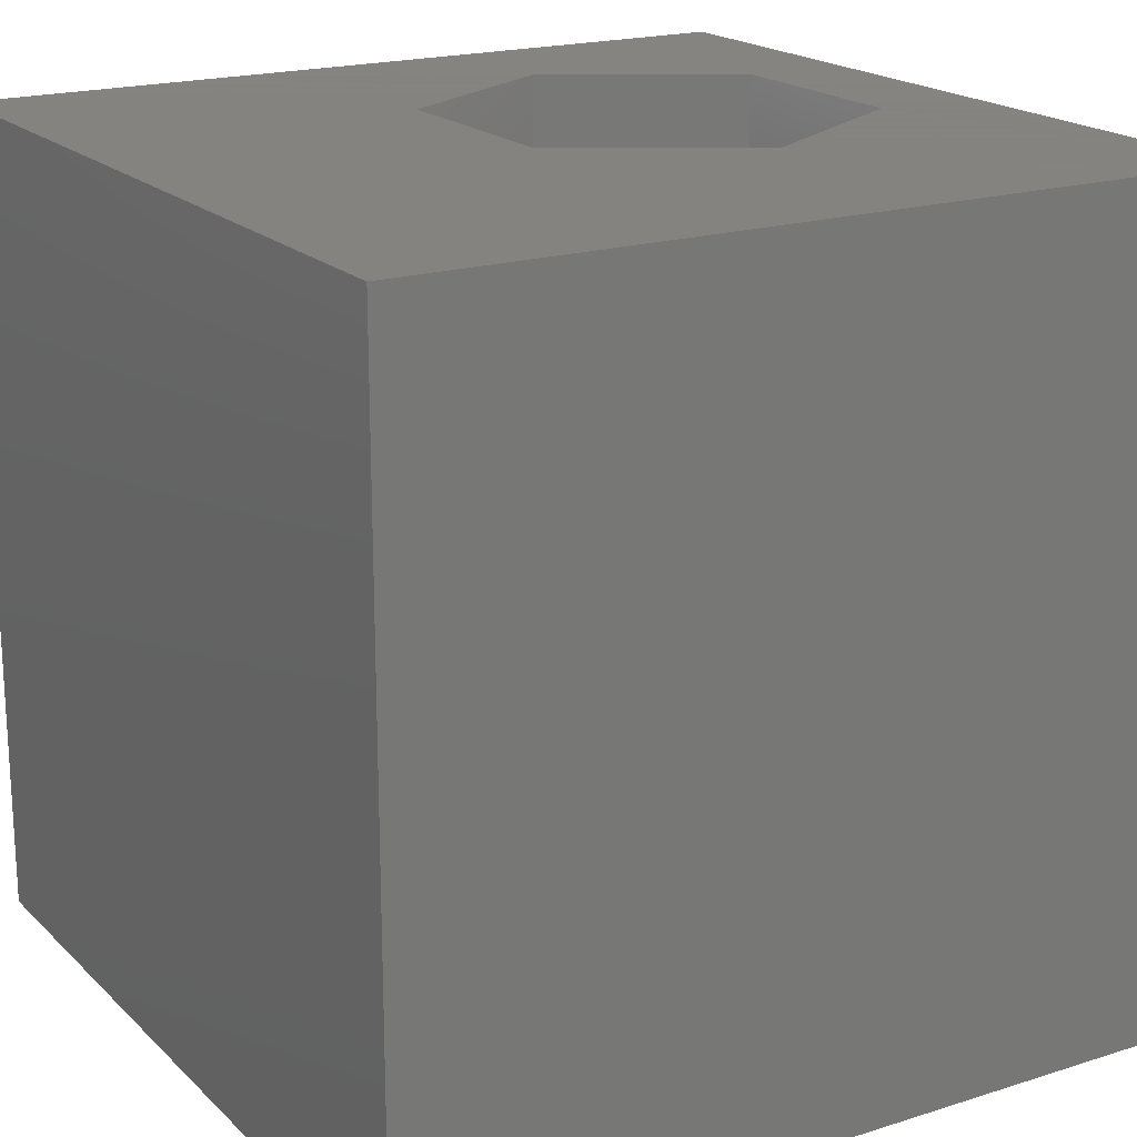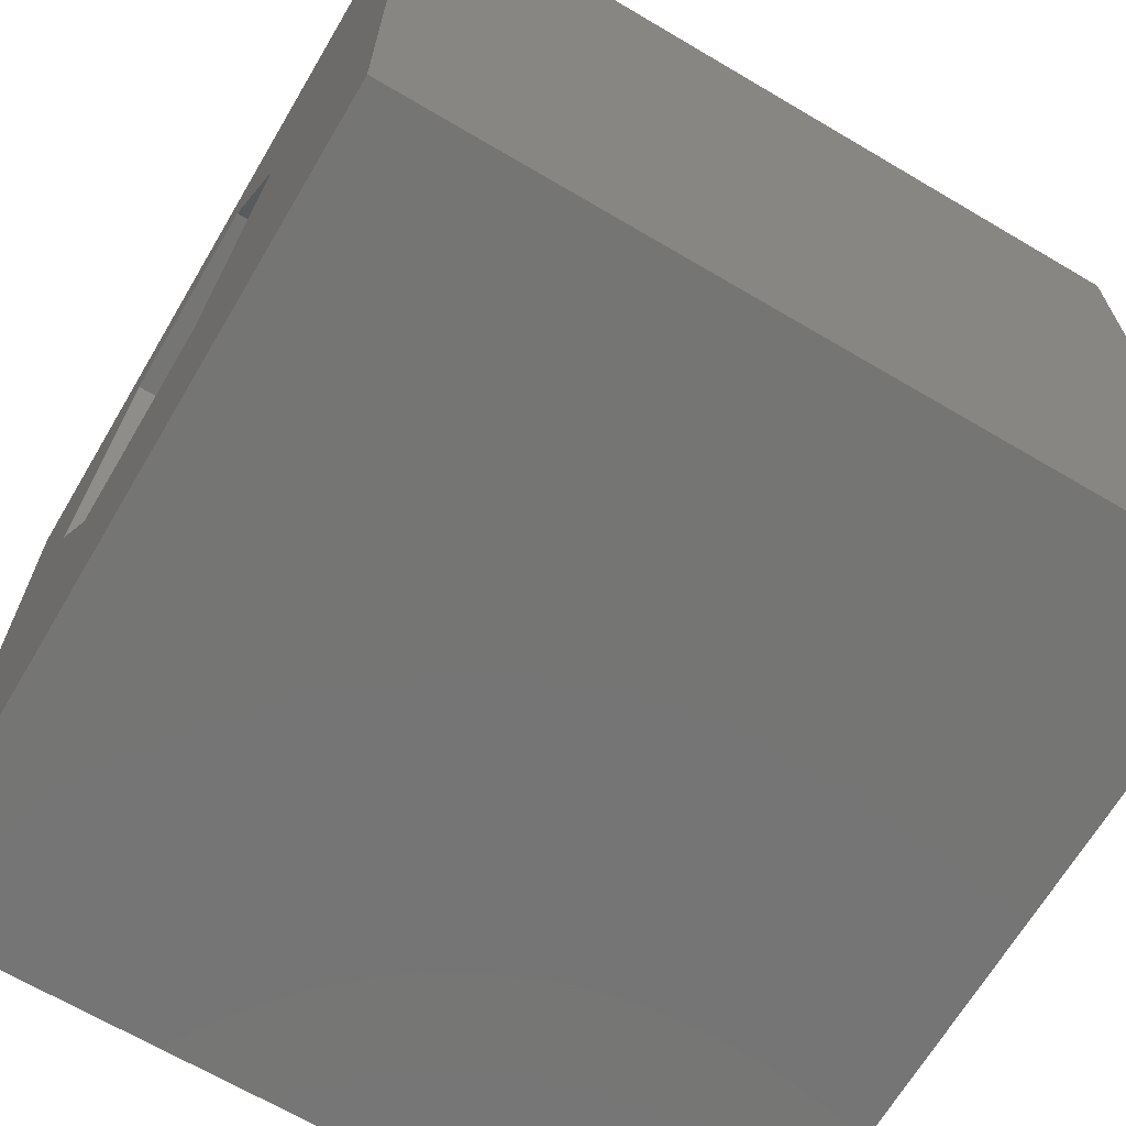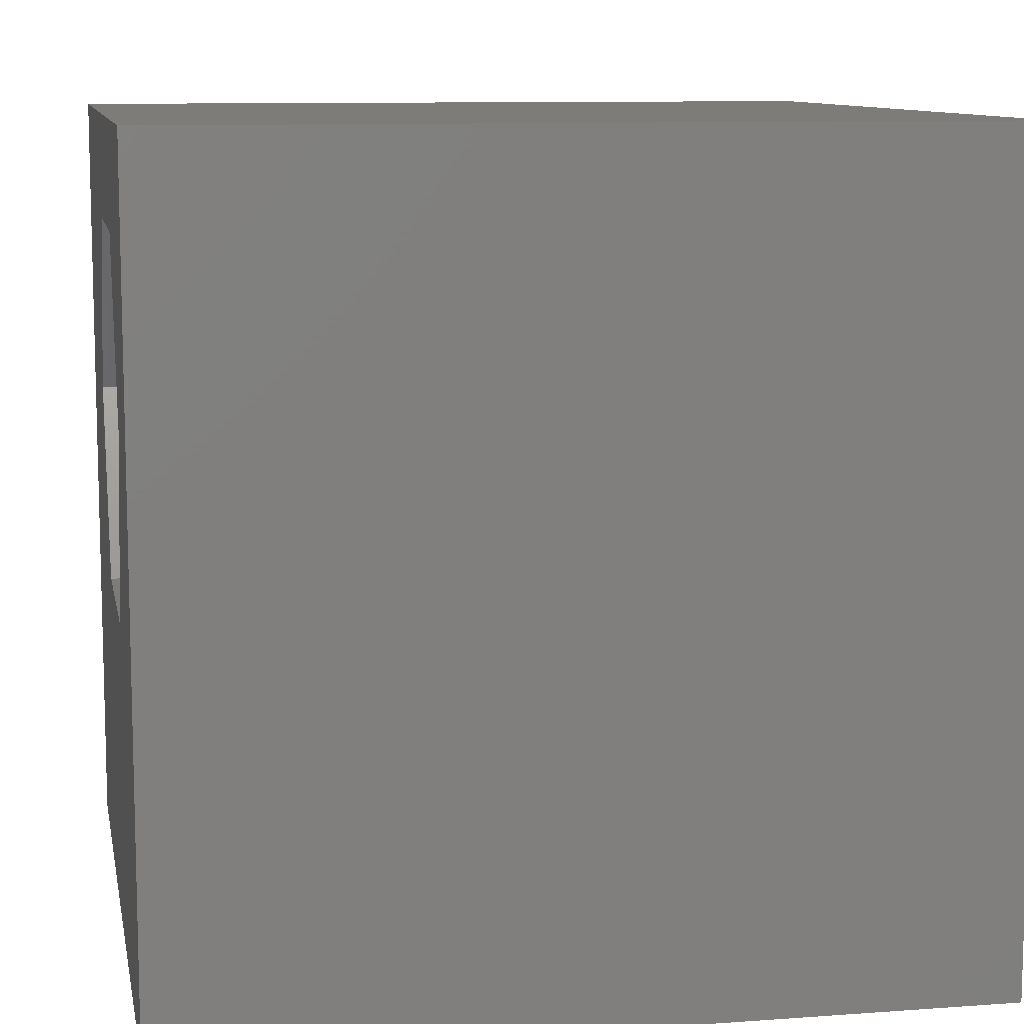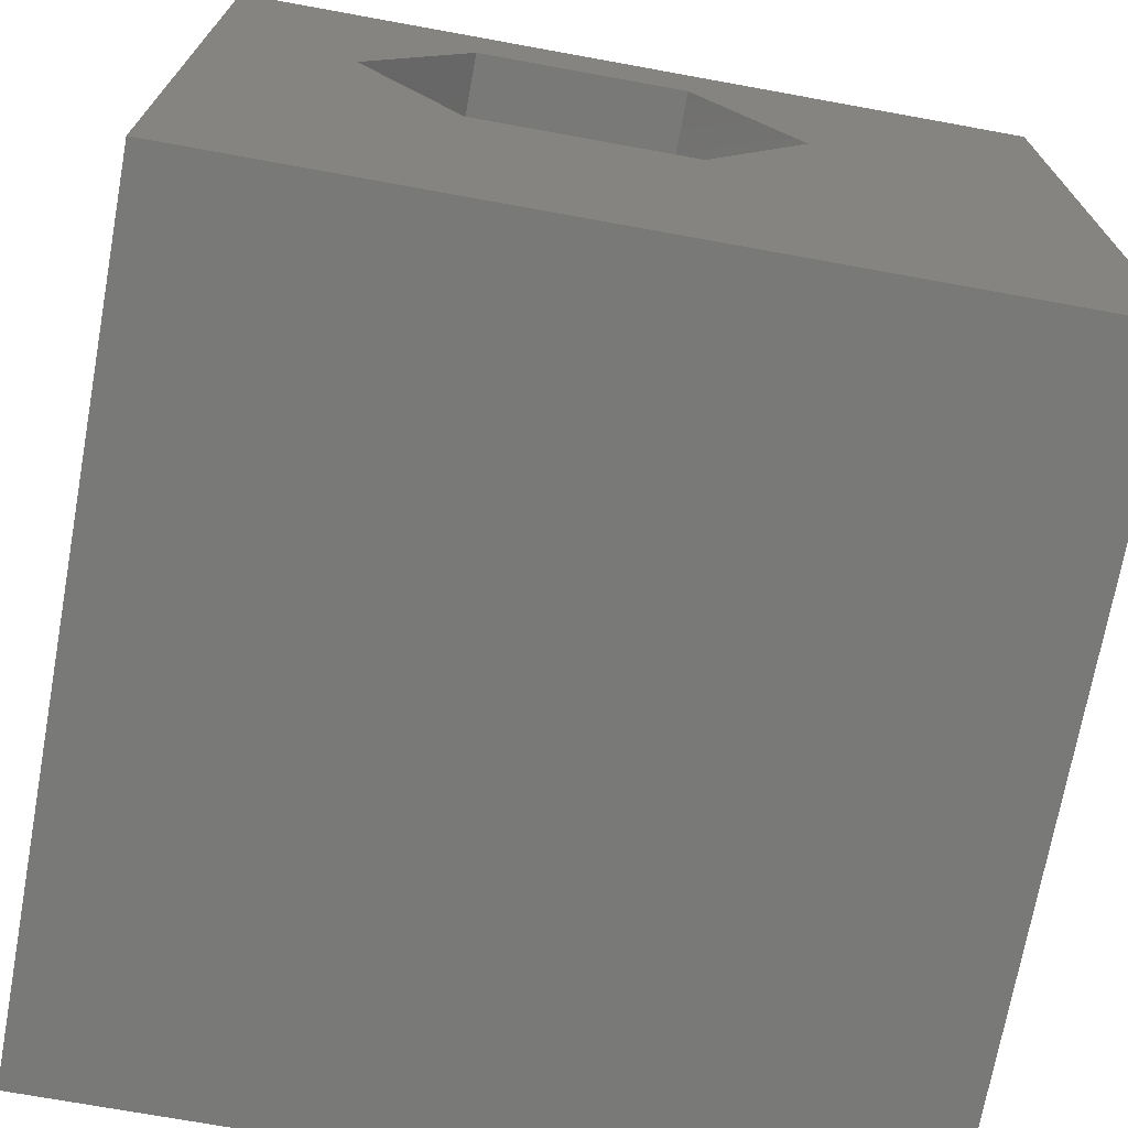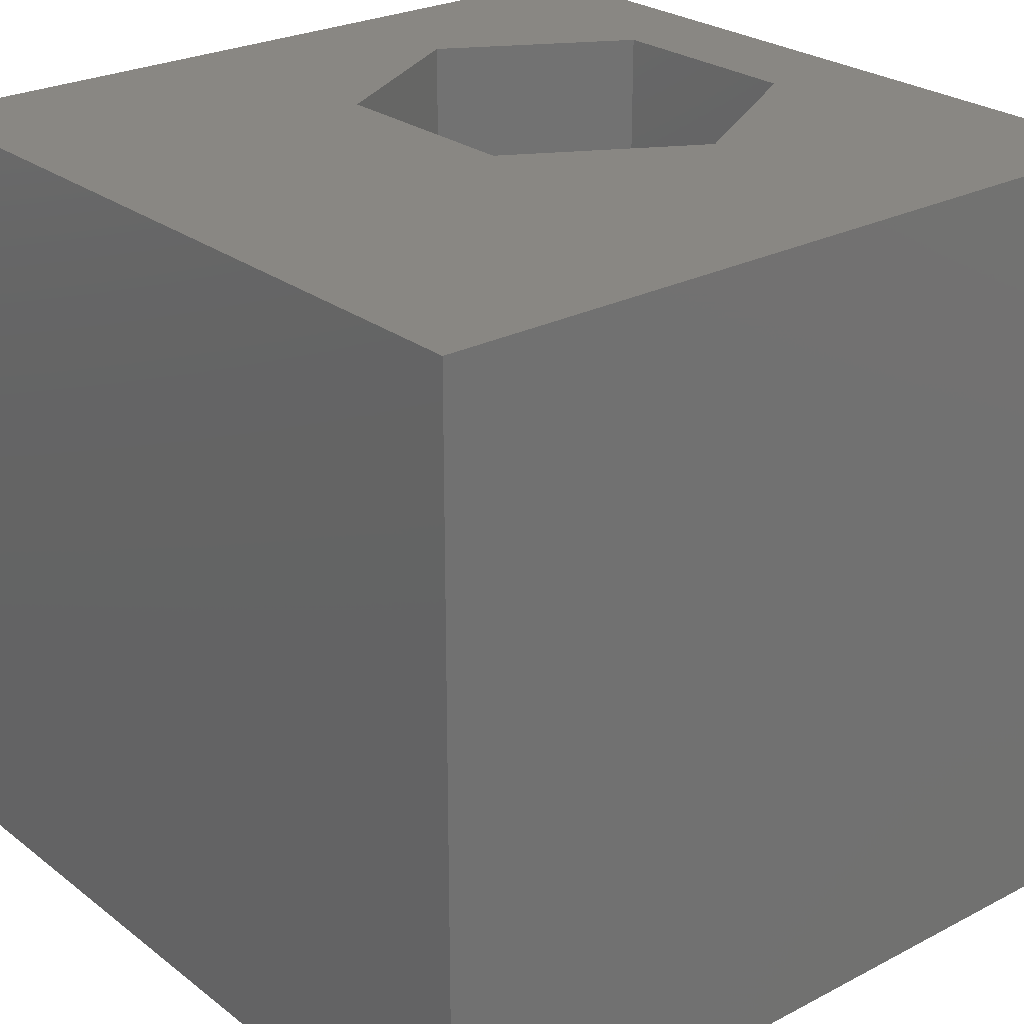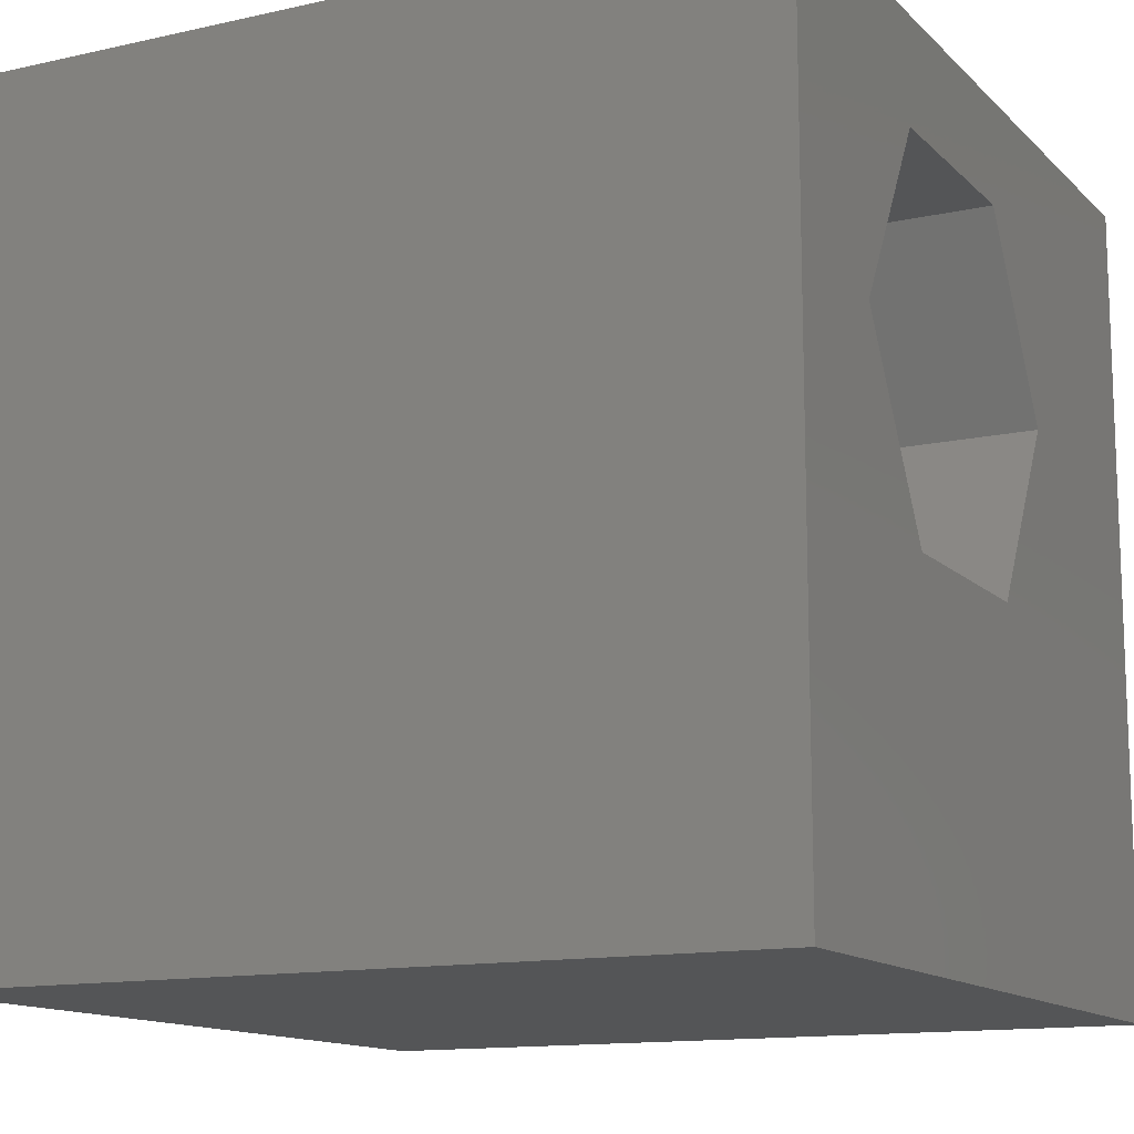
<metadata>
{"format":"stl","ext":"stl","renderer":"f3d","projection":"perspective","resolution":1024,"background":"white","views":[{"elev":19.2,"azim":59.2,"up":"+Z"},{"elev":-67.3,"azim":59.4,"up":"+Y"},{"elev":10.0,"azim":-100.6,"up":"+Y"},{"elev":-71.6,"azim":-10.3,"up":"+Y"},{"elev":25.6,"azim":50.3,"up":"+Z"},{"elev":-13.2,"azim":-62.9,"up":"+Y"}]}
</metadata>
<code>
# stl→obj: 20 verts, 40 faces
v 0 10 10
v 0 10 0
v 0 0 10
v 0 0 0
v 1.71 6.464 10
v 3.014 8.723 10
v 5.623 8.723 10
v 10 10 10
v 6.927 6.464 10
v 10 0 10
v 5.623 4.204 10
v 3.014 4.204 10
v 10 10 0
v 10 0 0
v 1.71 6.464 0
v 3.014 4.204 0
v 5.623 4.204 0
v 6.927 6.464 0
v 5.623 8.723 0
v 3.014 8.723 0
f 1 2 3
f 3 2 4
f 5 1 3
f 5 6 1
f 1 6 7
f 1 7 8
f 8 7 9
f 8 9 10
f 10 9 11
f 10 11 3
f 3 11 12
f 3 12 5
f 13 8 14
f 14 8 10
f 2 15 4
f 4 15 16
f 4 16 14
f 16 17 14
f 14 17 18
f 14 18 13
f 13 18 19
f 13 19 2
f 2 19 20
f 2 20 15
f 8 13 1
f 1 13 2
f 14 10 4
f 4 10 3
f 15 20 5
f 5 20 6
f 20 19 6
f 6 19 7
f 19 18 7
f 7 18 9
f 18 17 9
f 9 17 11
f 17 16 11
f 11 16 12
f 16 15 12
f 12 15 5

</code>
